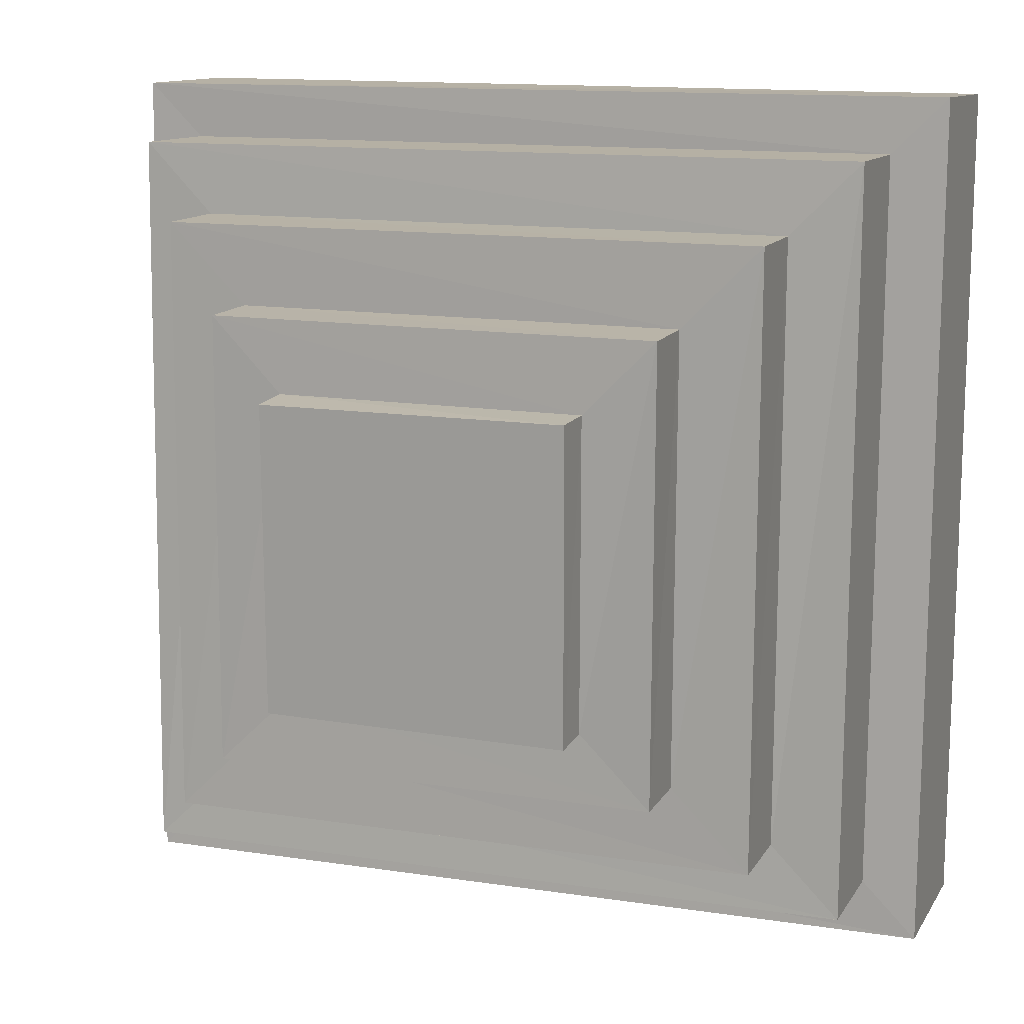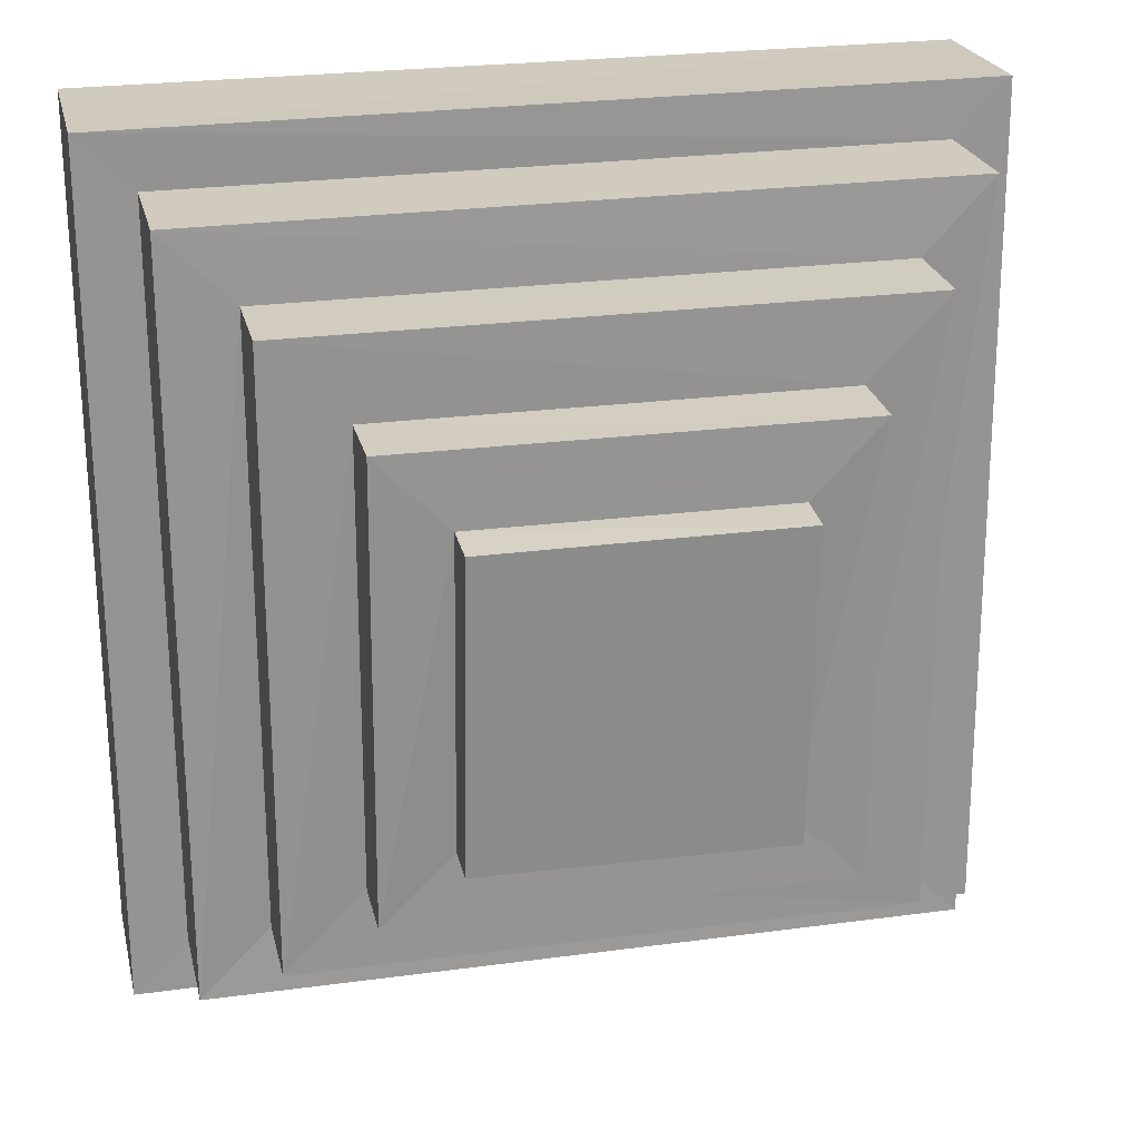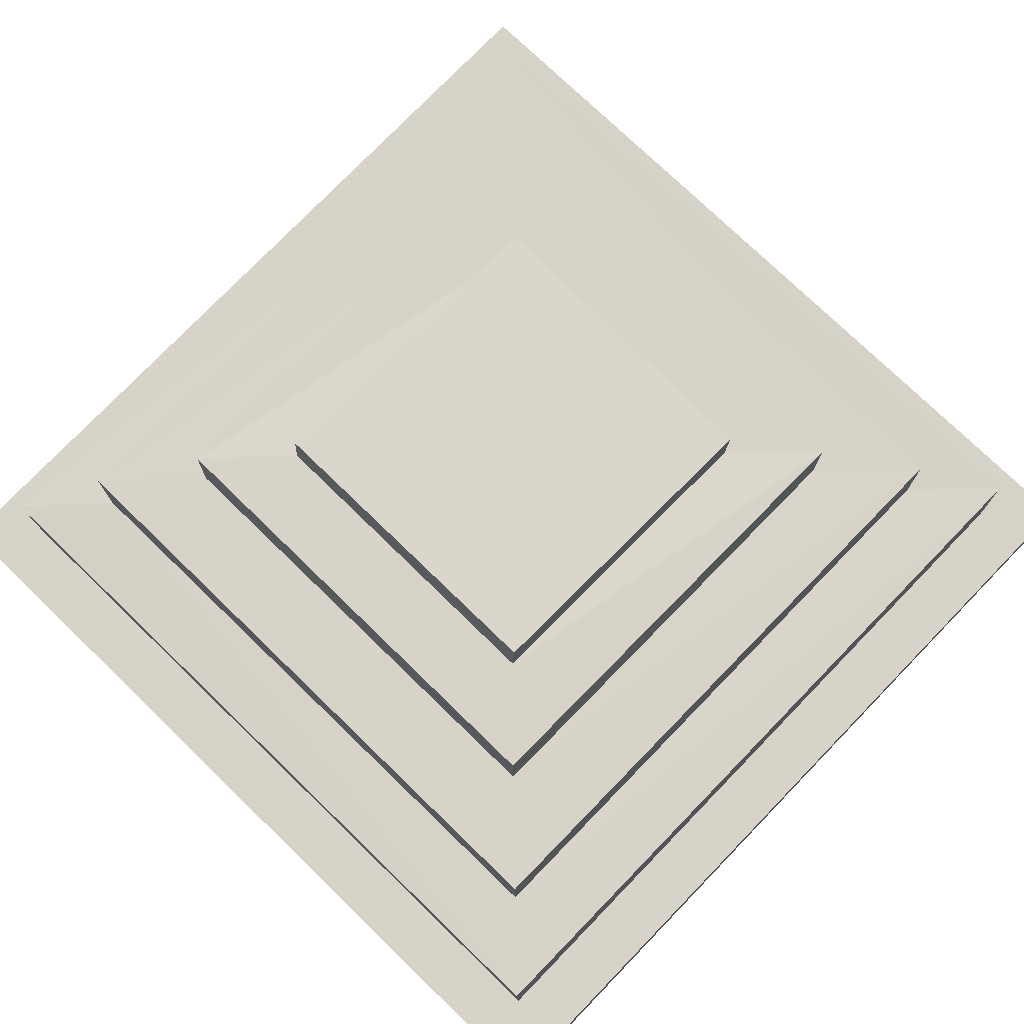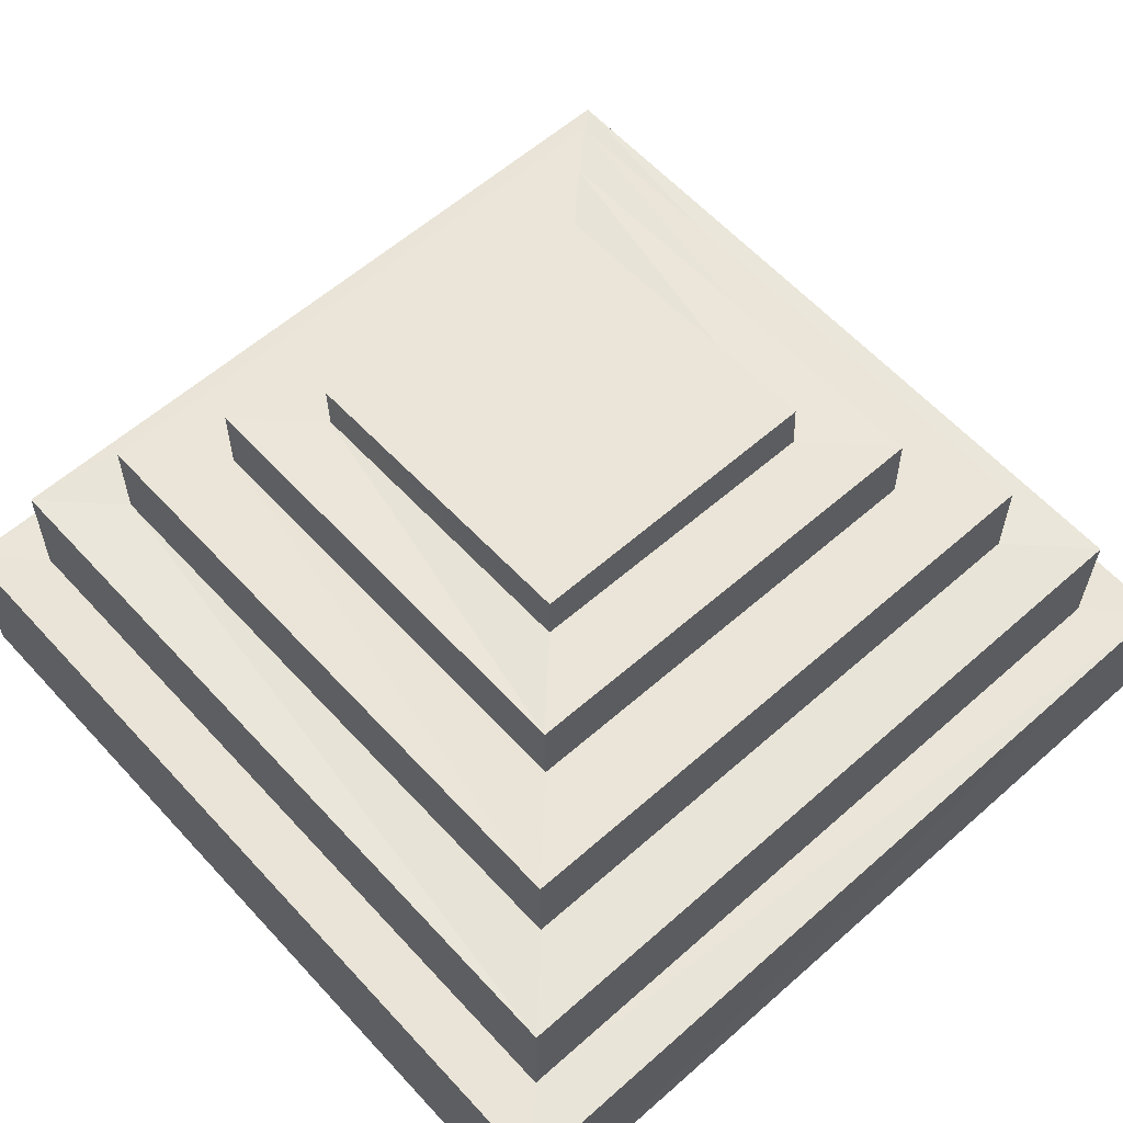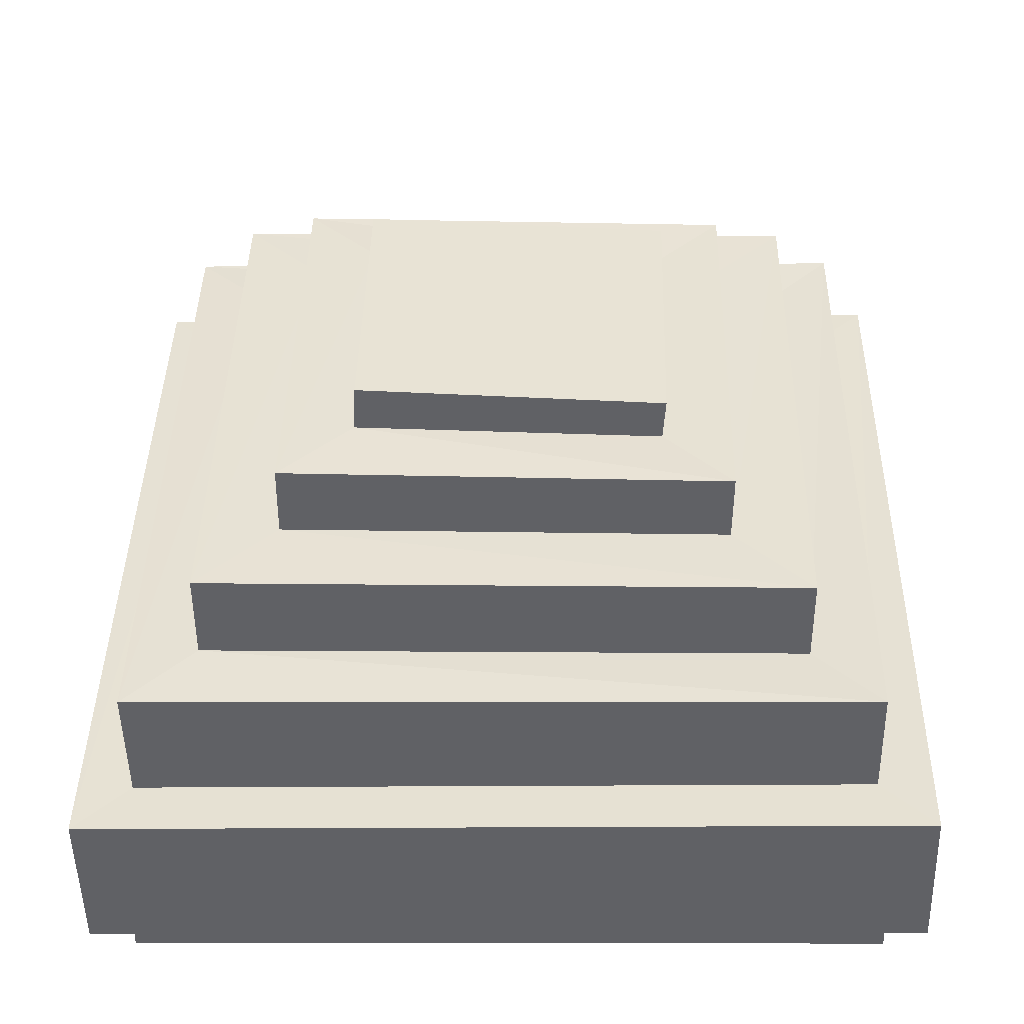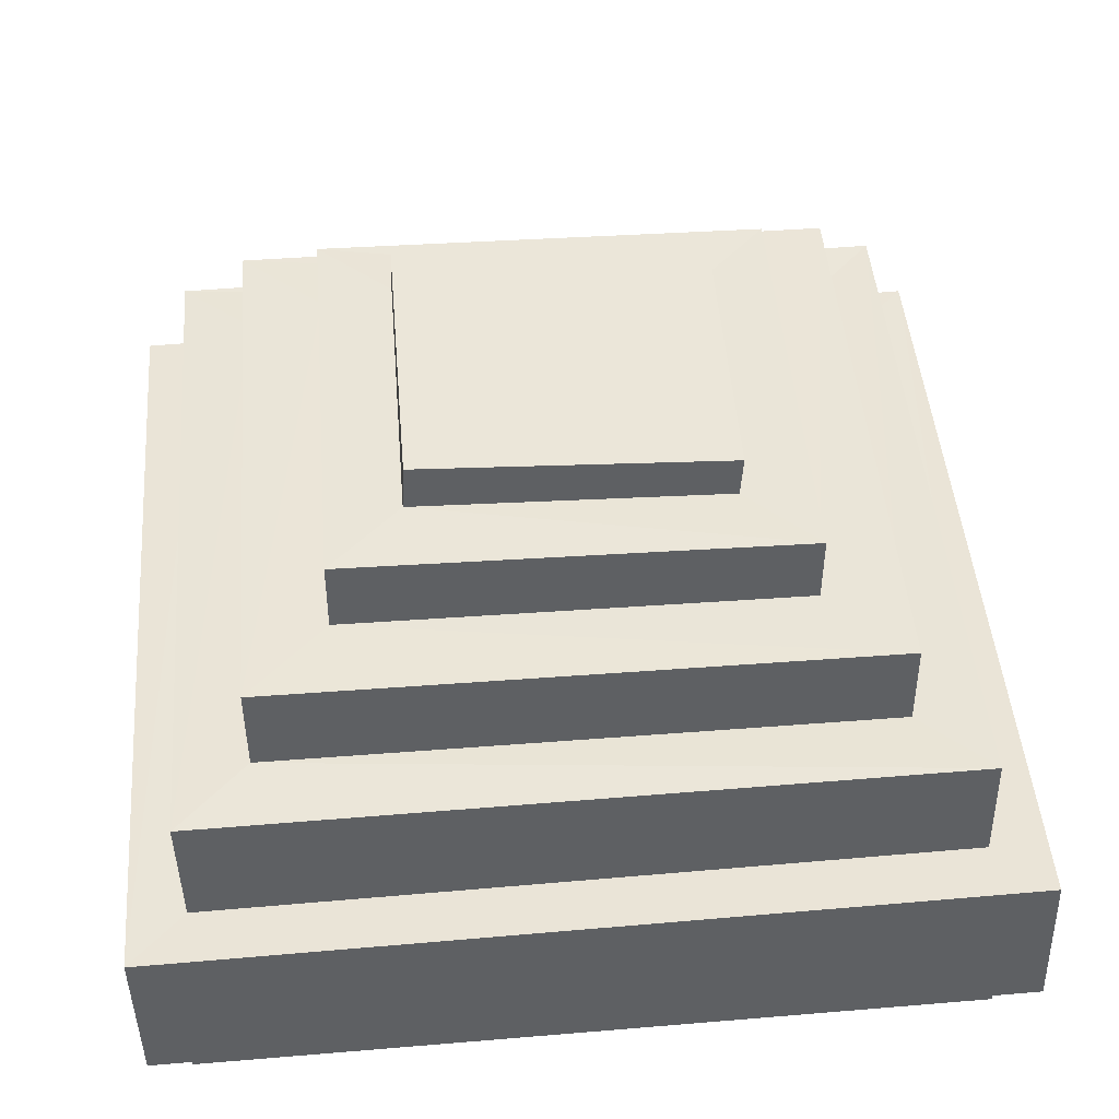
<metadata>
{"format":"obj","ext":"obj","renderer":"f3d","projection":"perspective","resolution":1024,"background":"white","views":[{"elev":12.7,"azim":-160.2,"up":"+Z"},{"elev":24.4,"azim":167.4,"up":"+Z"},{"elev":75.5,"azim":44.1,"up":"+Y"},{"elev":59.0,"azim":-42.3,"up":"+Y"},{"elev":40.6,"azim":90.9,"up":"+Y"},{"elev":46.1,"azim":85.2,"up":"+Y"}]}
</metadata>
<code>
o Slime_Cube.009
v -0.4934 0.06968 0.4946
v -0.4701 0.279 0.4773
v -0.4933 0.08964 -0.4878
v -0.4694 0.3018 -0.4619
v 0.4932 0.08315 0.4979
v 0.4691 0.2847 0.4769
v 0.4934 0.1032 -0.4905
v 0.4699 0.3075 -0.4601
v -0.5404 0.2757 0.5478
v -0.5397 0.3021 -0.5324
v 0.5402 0.3108 -0.5301
v 0.5396 0.2844 0.547
v -0.3818 0.4374 0.3899
v -0.3803 0.4448 -0.3733
v 0.3809 0.4473 -0.3712
v 0.3795 0.44 0.3907
v -0.4701 0.4316 0.4803
v -0.4688 0.4486 -0.4602
v 0.4696 0.453 -0.4573
v 0.4683 0.4362 0.4799
v -0.2828 0.5543 0.2895
v -0.2805 0.5554 -0.2744
v 0.2815 0.5552 -0.2717
v 0.2793 0.5541 0.2913
v -0.382 0.5515 0.3902
v -0.3798 0.5565 -0.3737
v 0.3811 0.5579 -0.3705
v 0.379 0.5529 0.3913
v -0.1935 0.6471 0.1979
v -0.1905 0.6399 -0.1897
v 0.1927 0.6395 -0.1857
v 0.1896 0.6467 0.2
v -0.2827 0.6448 0.2887
v -0.2794 0.6418 -0.2765
v 0.2818 0.6417 -0.2722
v 0.2784 0.6447 0.2911
v -0.1914 0.7055 0.1964
v -0.1883 0.692 -0.1946
v 0.193 0.6923 -0.1888
v 0.1895 0.7055 0.197
v -0.5399 0.09073 -0.5347
v -0.5402 0.06806 0.541
v 0.5401 0.1048 -0.5372
v 0.5398 0.08205 0.5443
v -0.4933 0.007765 -0.4867
v -0.4934 -0.01082 0.4917
v 0.4934 0.02554 -0.4933
v 0.4933 0.006839 0.4988
f 9 41 42
f 10 43 41
f 11 44 43
f 12 42 44
f 7 45 3
f 6 17 2
f 4 9 2
f 8 10 4
f 6 11 8
f 2 12 6
f 15 28 16
f 4 19 8
f 8 20 6
f 2 18 4
f 14 17 13
f 15 18 14
f 16 19 15
f 13 20 16
f 23 36 24
f 13 26 14
f 16 25 13
f 14 27 15
f 22 25 21
f 23 26 22
f 24 27 23
f 21 28 24
f 32 37 29
f 21 34 22
f 24 33 21
f 22 35 23
f 30 33 29
f 31 34 30
f 32 35 31
f 29 36 32
f 38 40 39
f 30 39 31
f 31 40 32
f 29 38 30
f 3 42 41
f 7 41 43
f 5 43 44
f 1 44 42
f 47 46 45
f 5 47 7
f 3 46 1
f 1 48 5
f 9 10 41
f 10 11 43
f 11 12 44
f 12 9 42
f 7 47 45
f 6 20 17
f 4 10 9
f 8 11 10
f 6 12 11
f 2 9 12
f 15 27 28
f 4 18 19
f 8 19 20
f 2 17 18
f 14 18 17
f 15 19 18
f 16 20 19
f 13 17 20
f 23 35 36
f 13 25 26
f 16 28 25
f 14 26 27
f 22 26 25
f 23 27 26
f 24 28 27
f 21 25 28
f 32 40 37
f 21 33 34
f 24 36 33
f 22 34 35
f 30 34 33
f 31 35 34
f 32 36 35
f 29 33 36
f 38 37 40
f 30 38 39
f 31 39 40
f 29 37 38
f 3 1 42
f 7 3 41
f 5 7 43
f 1 5 44
f 47 48 46
f 5 48 47
f 3 45 46
f 1 46 48

</code>
